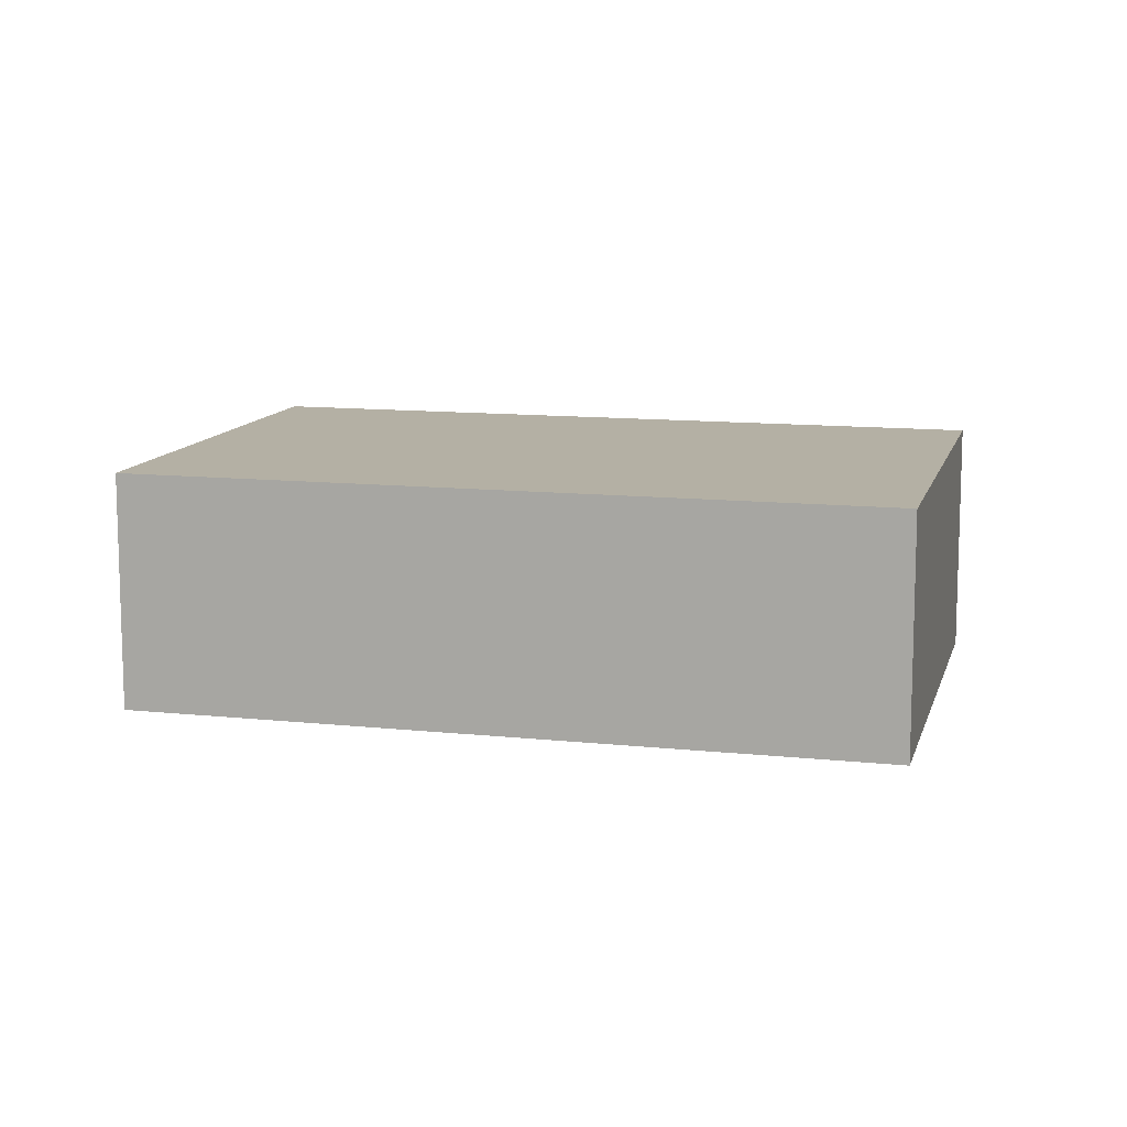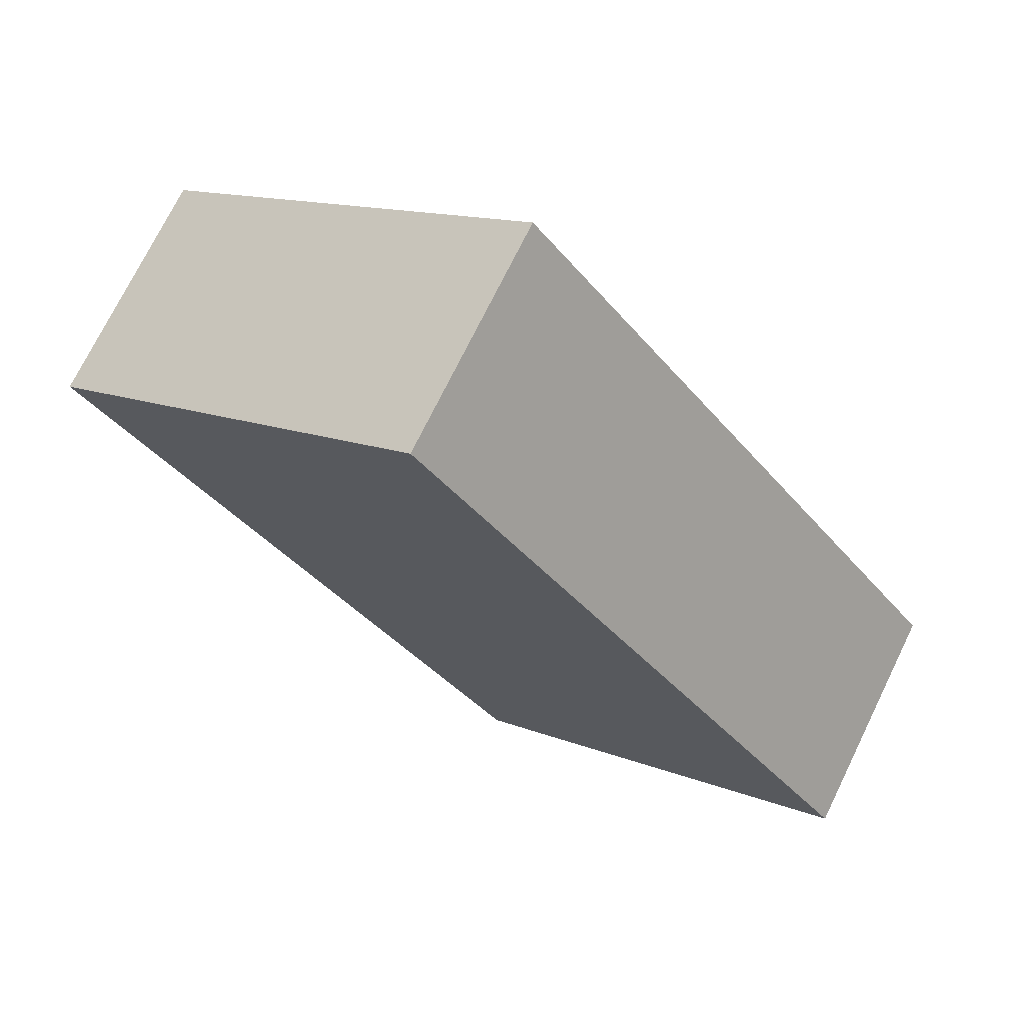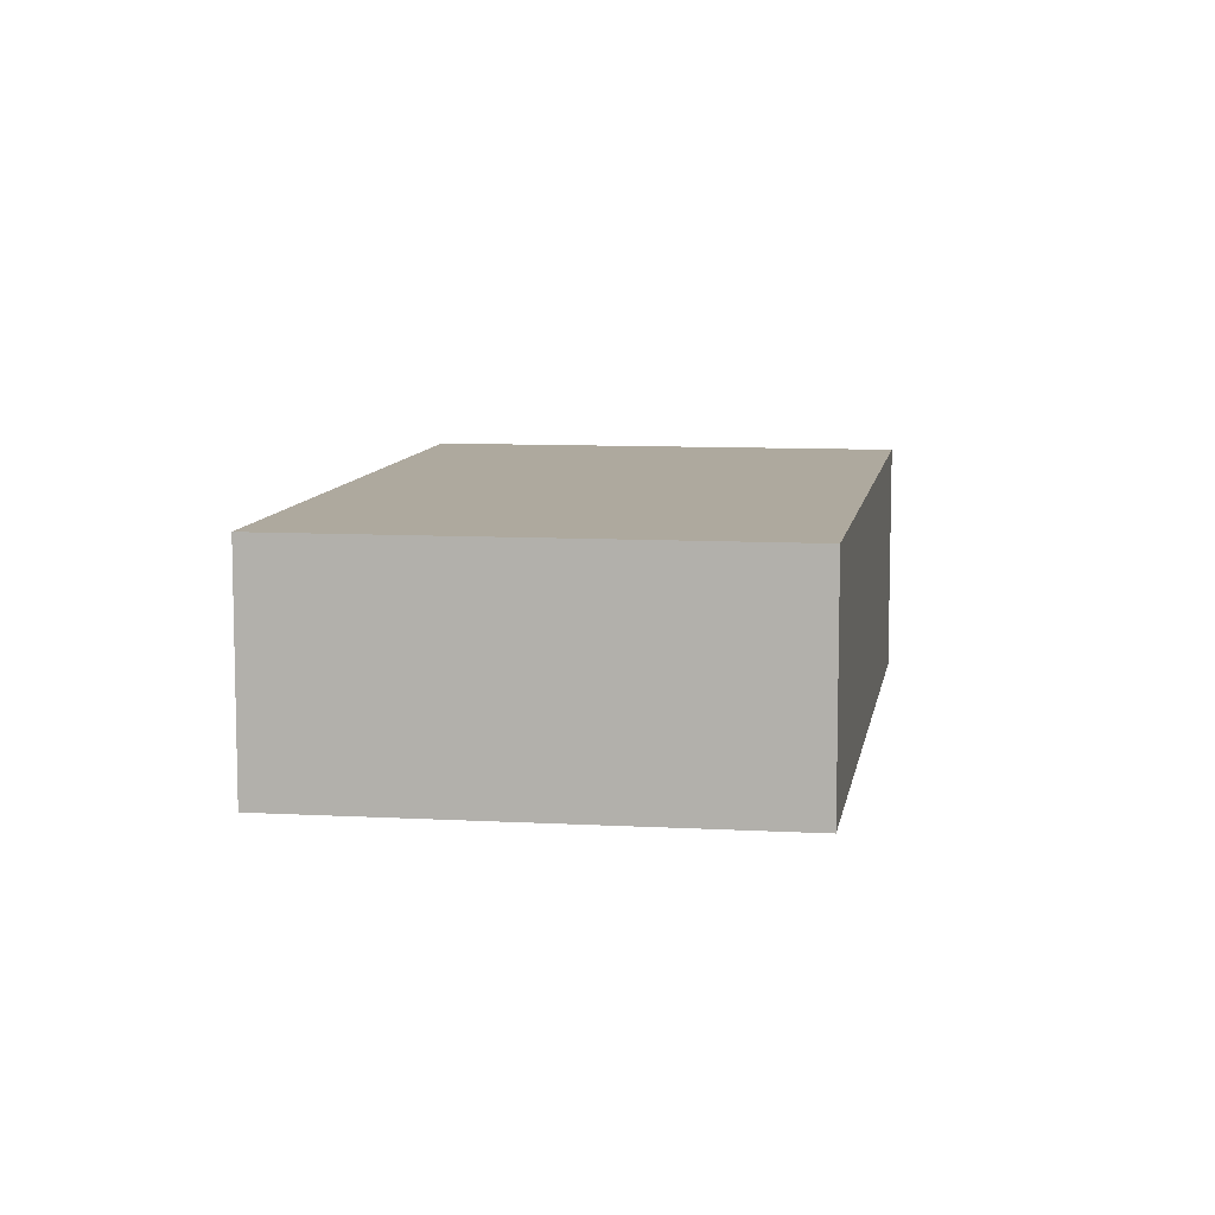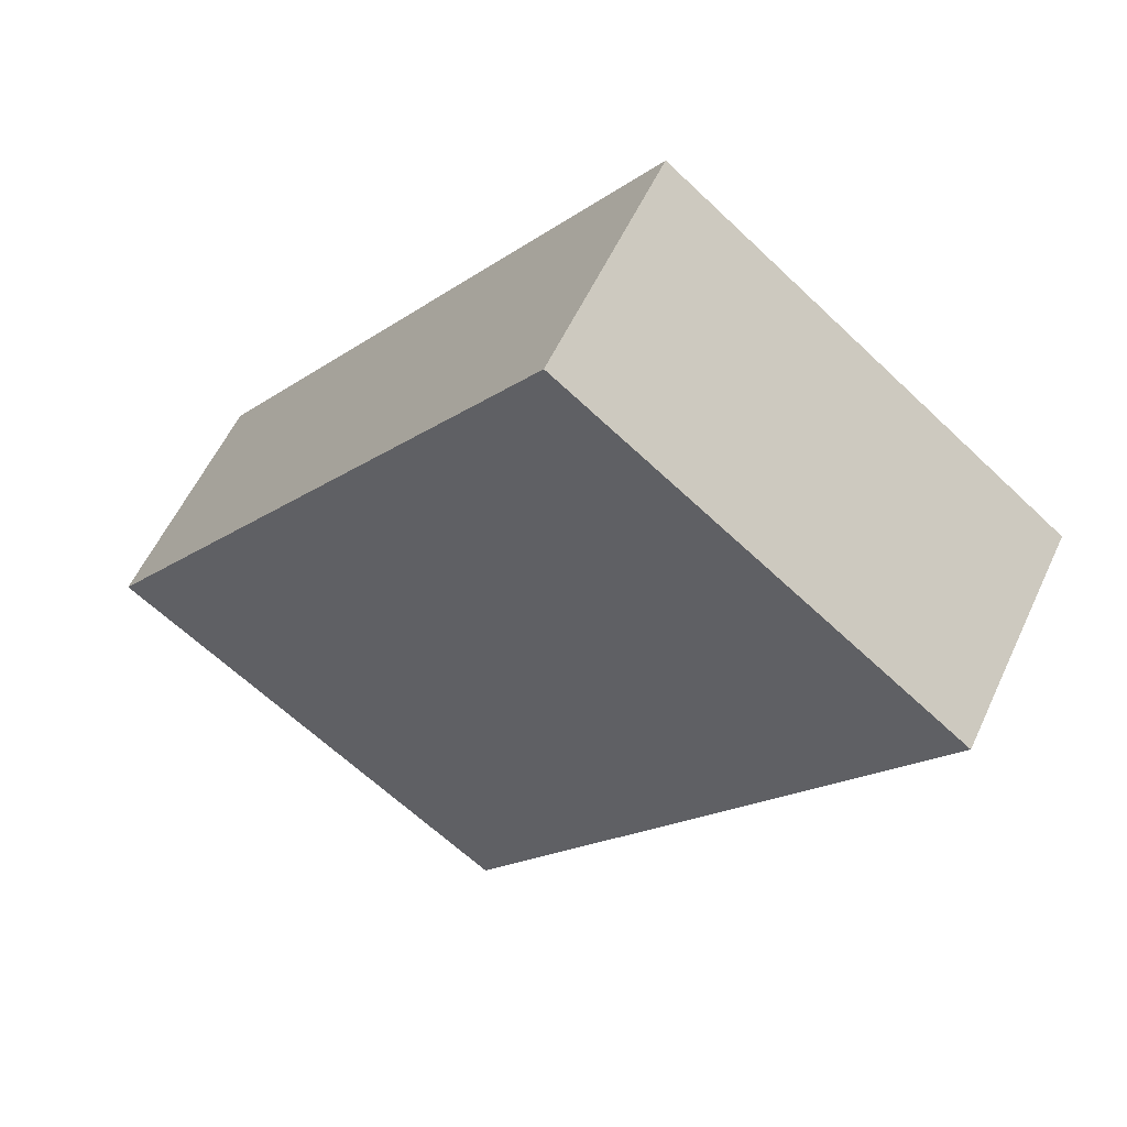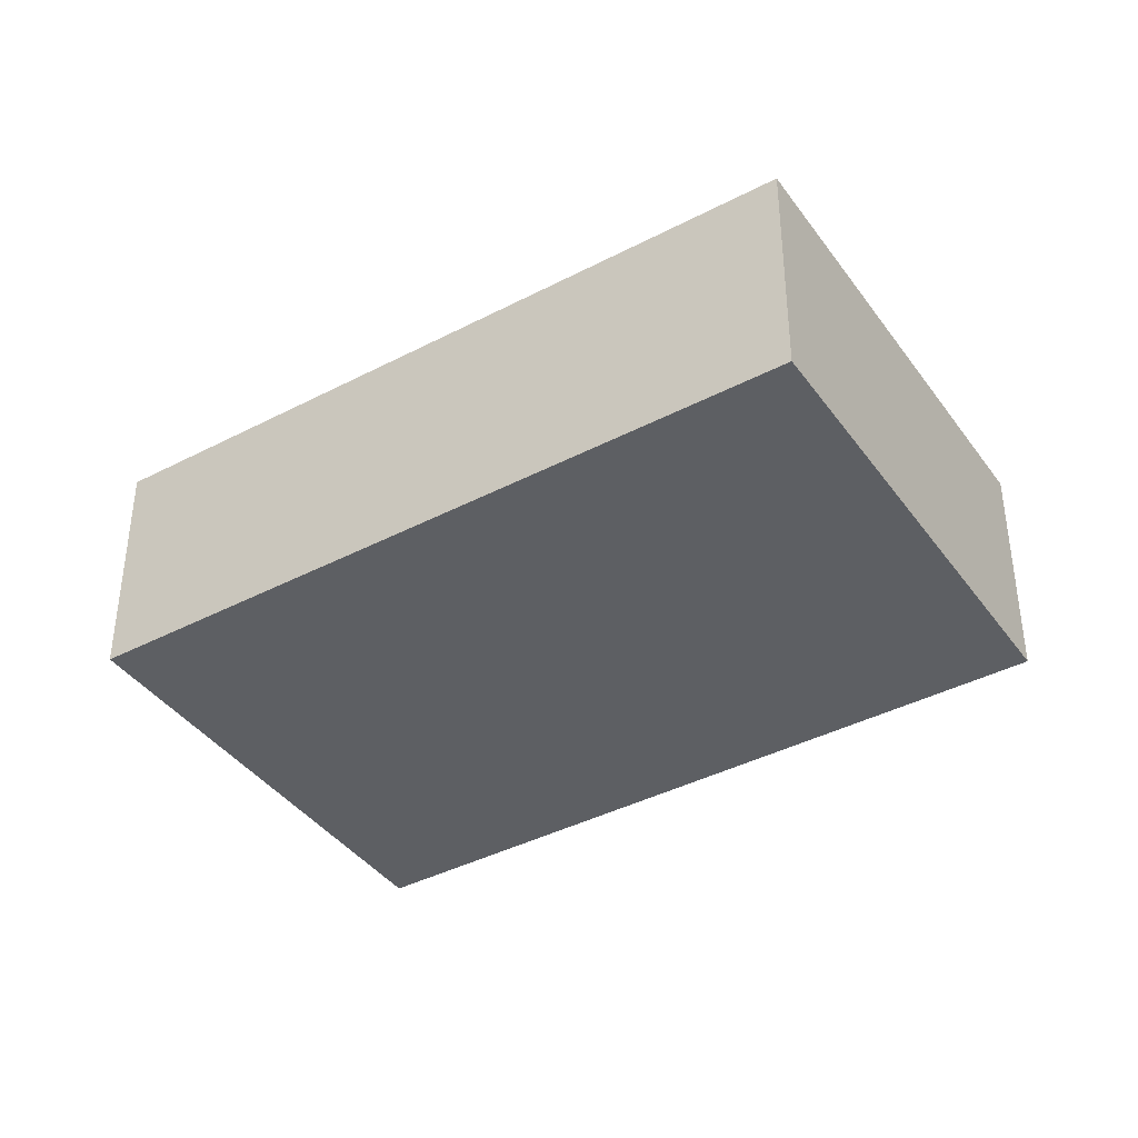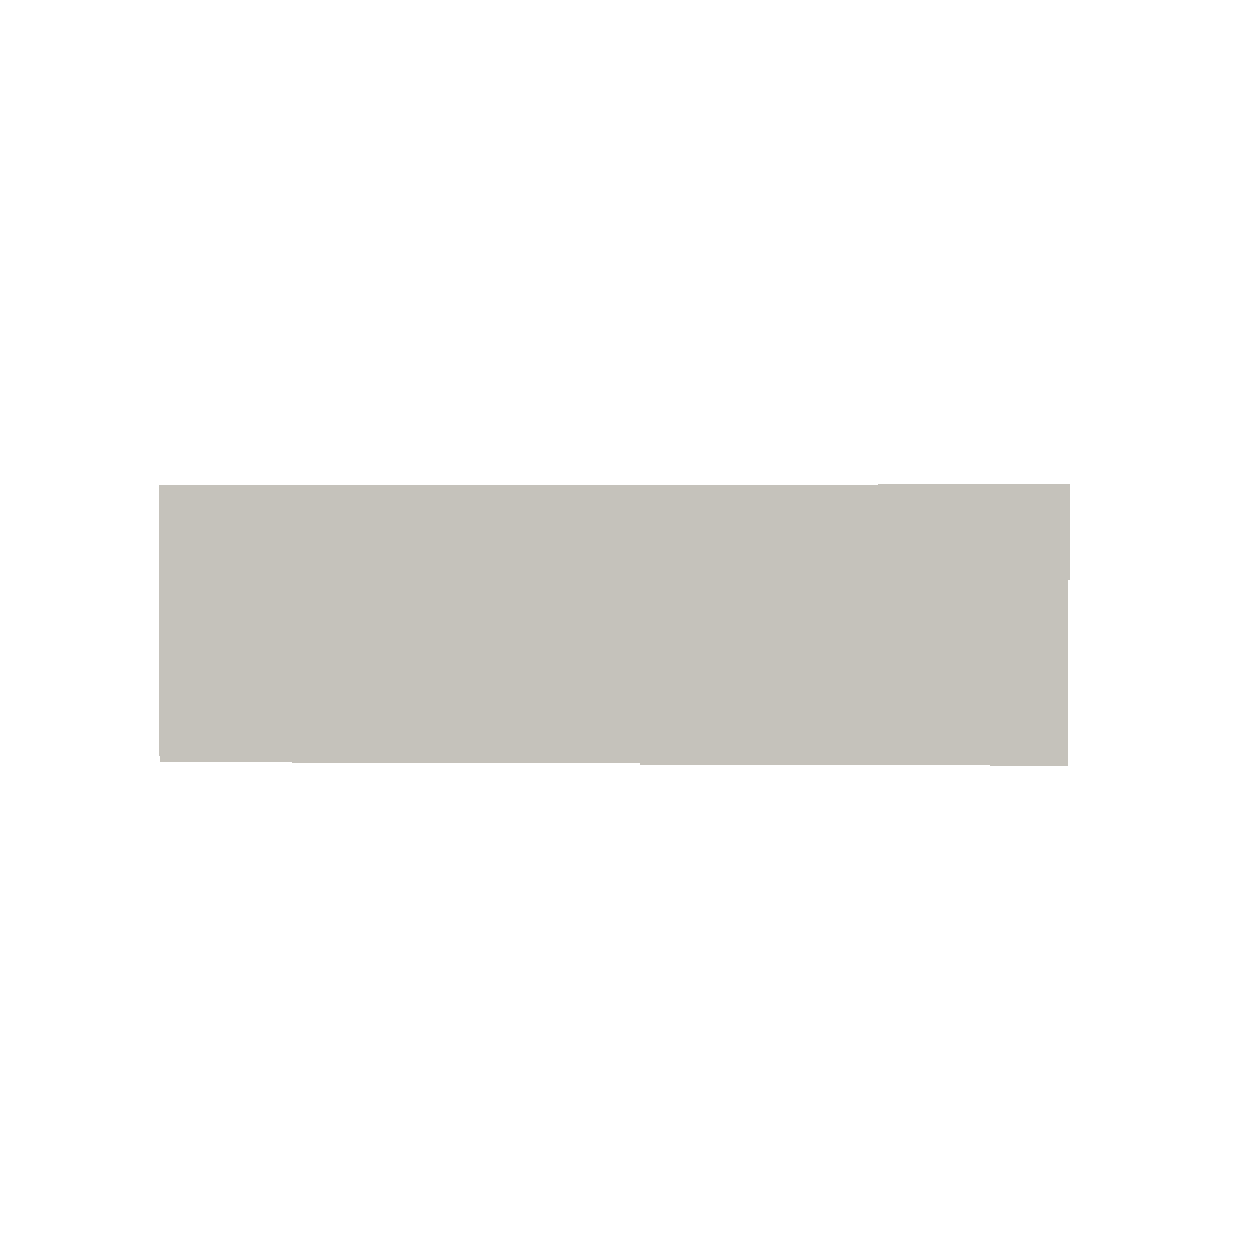
<metadata>
{"format":"obj","ext":"obj","renderer":"f3d","projection":"perspective","resolution":1024,"background":"white","views":[{"elev":11.4,"azim":142.0,"up":"+Y"},{"elev":73.0,"azim":-153.9,"up":"+Z"},{"elev":9.1,"azim":46.5,"up":"+Y"},{"elev":56.7,"azim":24.7,"up":"+Z"},{"elev":-39.8,"azim":160.2,"up":"+Y"},{"elev":1.0,"azim":130.0,"up":"+Y"}]}
</metadata>
<code>
v  3.494 1.767 4.593
v  0 0 0
v  3.494 -2.813e-16 4.593
v  3.777e-05 1.767 -5.587e-05
v  2.931 1.41e-16 -2.303
v  2.931 1.767 -2.303
v  6.425 1.767 2.291
v  6.425 -1.403e-16 2.291
g defaultobject
f 1 2 3
f 2 1 4
f 4 5 2
f 5 4 6
f 5 7 8
f 7 5 6
f 8 1 3
f 1 8 7
f 2 8 3
f 8 2 5
f 1 6 4
f 6 1 7

</code>
